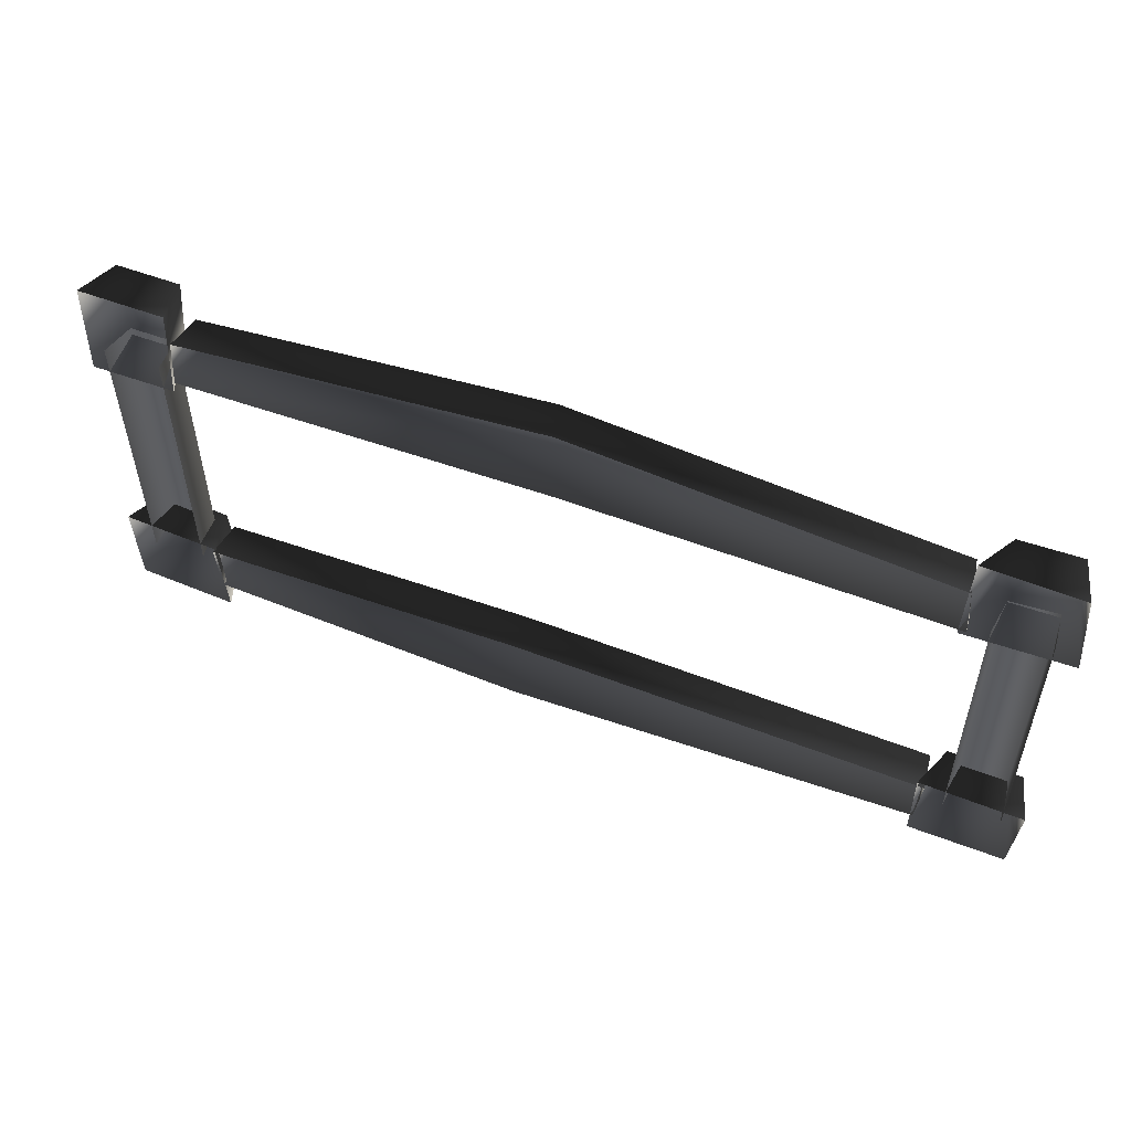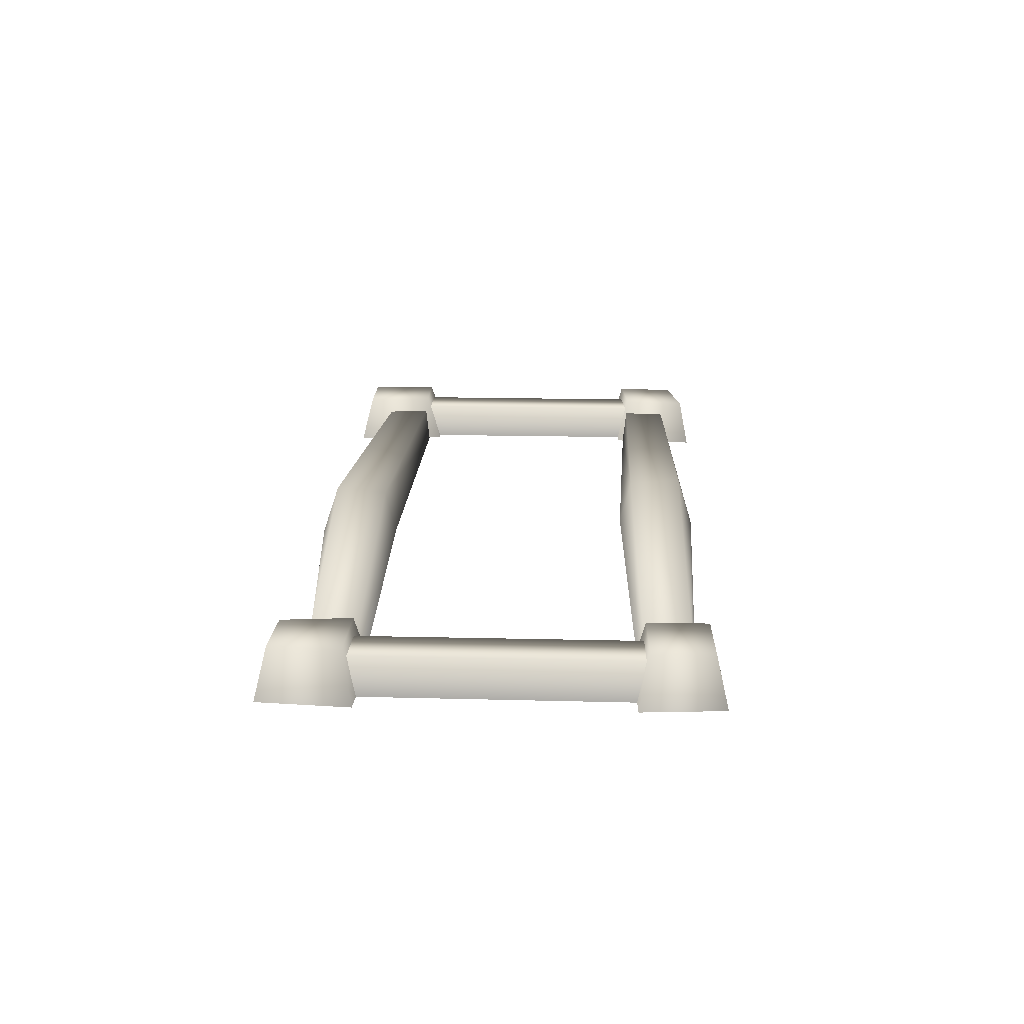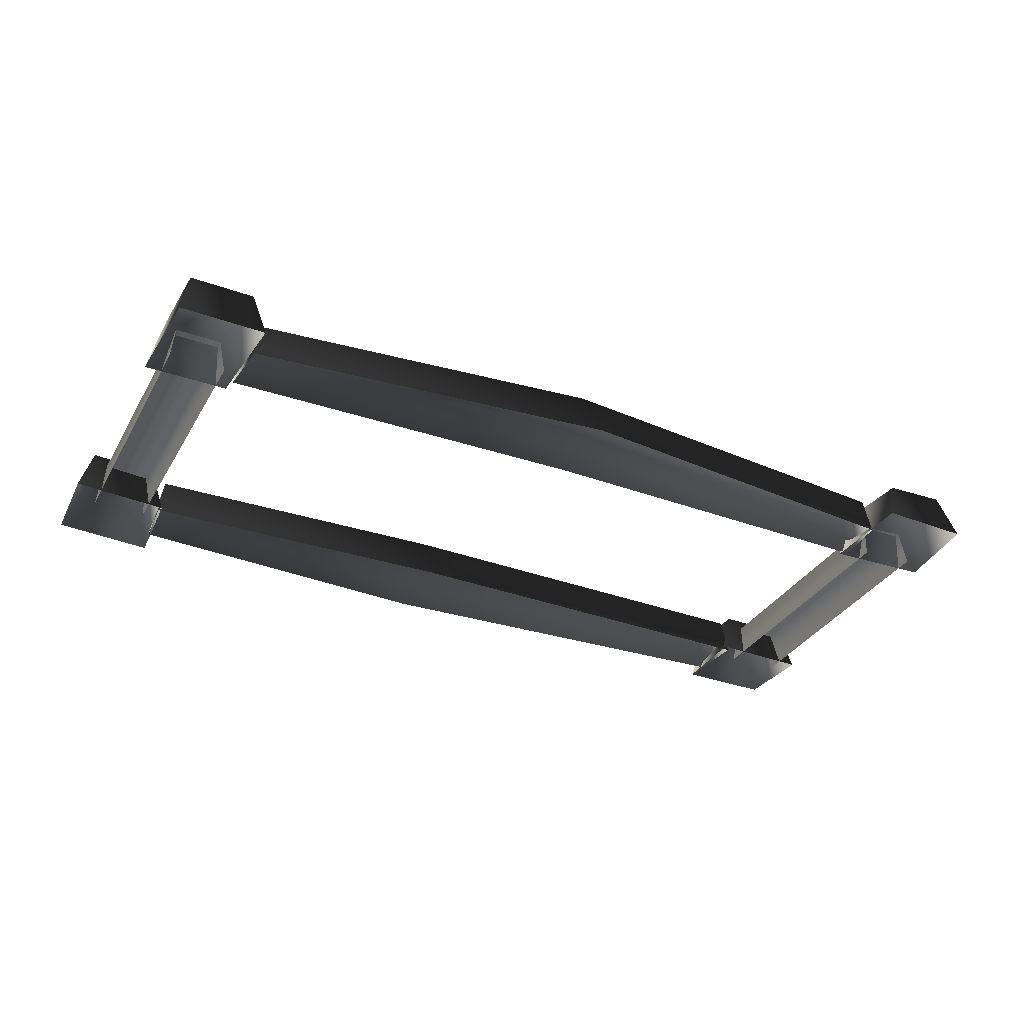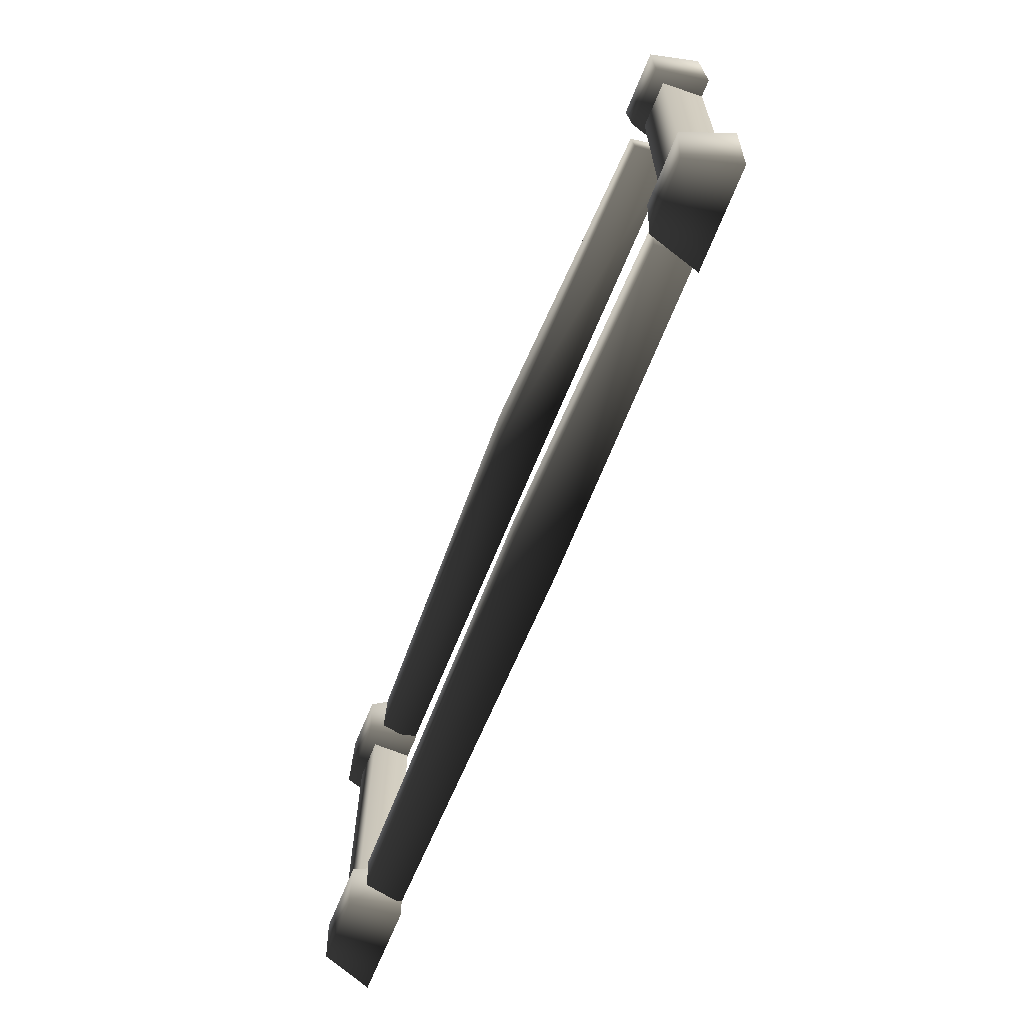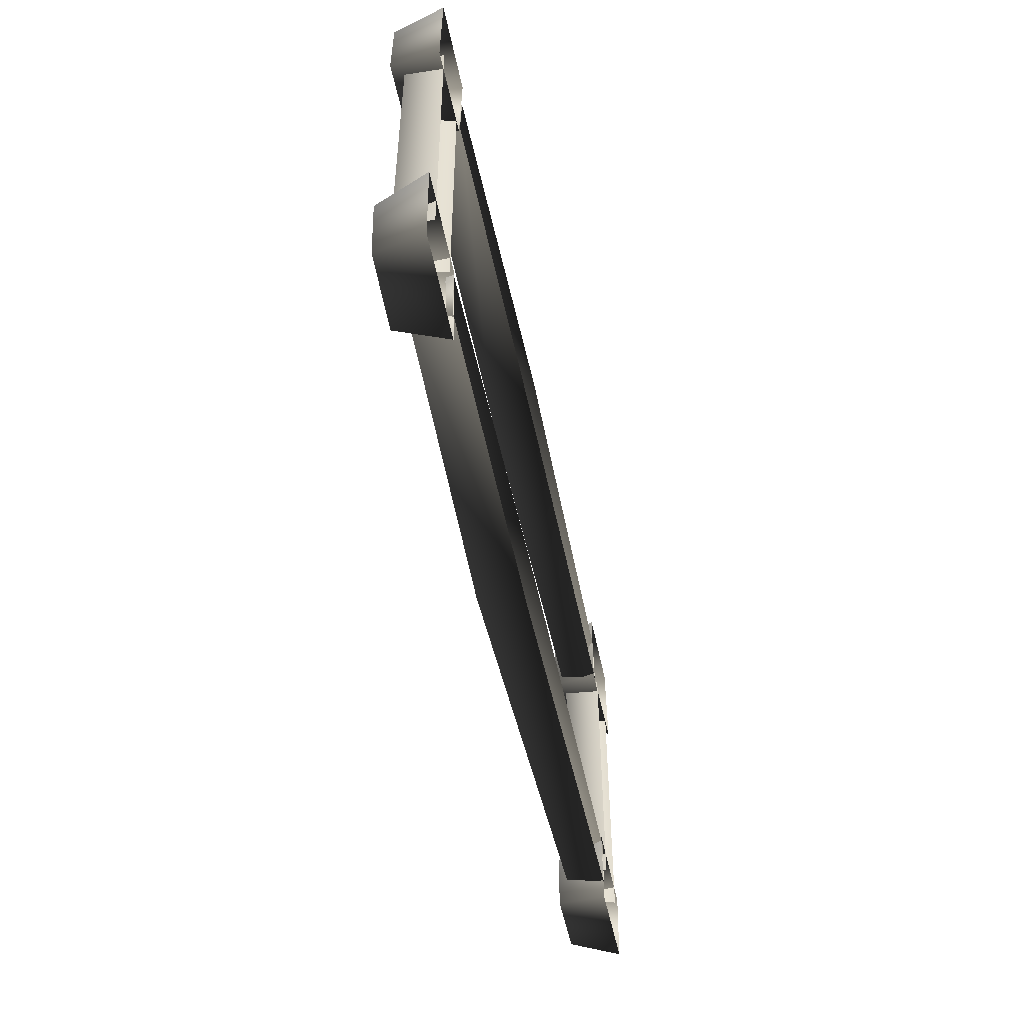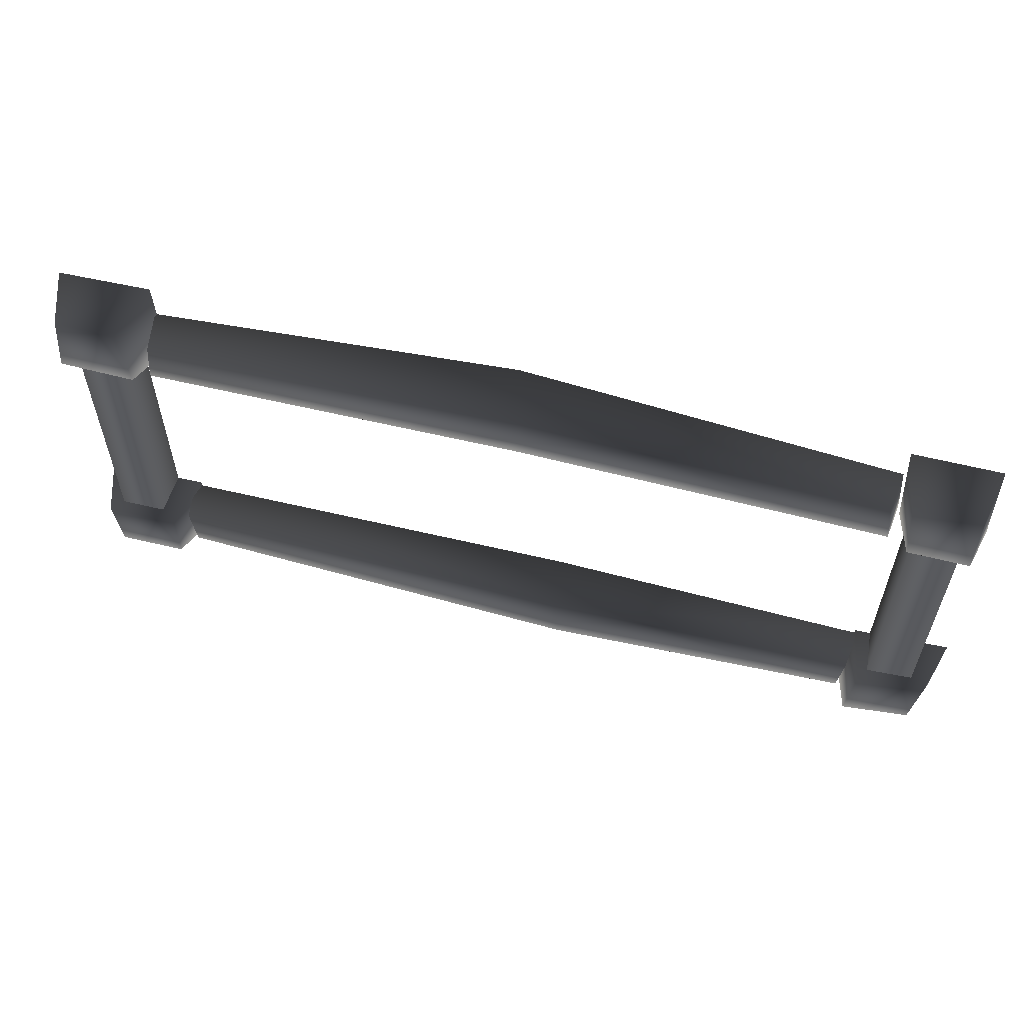
<metadata>
{"format":"obj","ext":"obj","renderer":"f3d","projection":"perspective","resolution":1024,"background":"white","views":[{"elev":54.2,"azim":21.6,"up":"+Z"},{"elev":19.2,"azim":92.3,"up":"+Y"},{"elev":-33.0,"azim":-26.0,"up":"+Y"},{"elev":-64.7,"azim":-111.8,"up":"+Z"},{"elev":-50.7,"azim":-78.5,"up":"+Z"},{"elev":58.8,"azim":-165.4,"up":"+Z"}]}
</metadata>
<code>
v -2.234 0.1582 -0.9387
v -2.49 0.1582 -0.9648
v -2.497 0.1582 0.6158
v 2.487 0.223 0.6201
v 2.445 0.223 1.005
v 2.515 -0.05871 1.071
v 2.559 -0.05871 0.5659
v -2.111 -0.05871 0.8749
v -2.108 0.1582 0.5924
v -2.134 -0.05871 0.5722
v -2.082 0.1582 0.8477
v -2.082 0.1582 0.8477
v -0.05501 -0.05871 1.075
v -0.133 0.2033 0.9892
v -2.111 -0.05871 0.8749
v 1.969 0.1582 0.8477
v 1.998 -0.05871 0.8749
v 1.996 0.1582 0.5924
v 1.969 0.1582 0.8477
v 1.998 -0.05871 0.8749
v 2.022 -0.05871 0.5722
v -2.082 0.1582 0.8477
v -0.09299 0.188 0.6802
v -2.108 0.1582 0.5924
v -2.134 -0.05871 0.5722
v -0.06621 -0.05871 0.6135
v -0.133 0.2033 0.9892
v 2.022 -0.05871 0.5722
v 1.969 0.1582 0.8477
v 1.996 0.1582 0.5924
v -2.234 0.1582 -0.9387
v -2.24 0.1582 0.6154
v -2.212 -0.05871 0.6539
v -2.207 -0.05871 -0.9674
v 2.155 0.1582 0.6081
v 2.162 0.1582 -0.946
v 2.133 -0.05871 -0.9845
v 2.128 -0.05871 0.6368
v 2.418 0.1582 -0.9464
v 2.411 0.1582 0.6342
v 2.431 -0.05871 0.6603
v 2.445 -0.05871 -0.9873
v 2.418 0.1582 -0.9464
v 2.162 0.1582 -0.946
v 2.155 0.1582 0.6081
v 2.411 0.1582 0.6342
v -2.572 0.223 -0.8794
v -2.534 0.223 -1.231
v -2.638 -0.05871 -1.318
v -2.66 -0.05871 -0.8123
v -2.534 0.223 -1.231
v -2.158 0.223 -1.306
v -2.087 -0.05871 -1.36
v -2.638 -0.05871 -1.318
v -2.158 0.223 -1.306
v -2.192 0.223 -0.9191
v -2.122 -0.05871 -0.8531
v -2.087 -0.05871 -1.36
v -2.617 -0.05871 0.4958
v -2.55 0.223 0.587
v -2.218 0.223 0.5876
v -2.151 -0.05871 0.5
v -2.595 -0.05871 1.075
v -2.541 0.223 1.003
v -2.55 0.223 0.587
v -2.617 -0.05871 0.4958
v -2.115 -0.05871 1.071
v -2.181 0.223 1.001
v -2.541 0.223 1.003
v -2.595 -0.05871 1.075
v -2.082 0.1582 -1.16
v -2.111 -0.05871 -1.187
v -2.108 0.1582 -0.9048
v -2.134 -0.05871 -0.8846
v -2.111 -0.05871 -1.187
v -2.082 0.1582 -1.16
v -0.2985 -0.05871 -1.29
v -0.3765 0.2033 -1.205
v 1.969 0.1582 -1.16
v 1.998 -0.05871 -1.187
v 1.998 -0.05871 -1.187
v 1.969 0.1582 -1.16
v 1.996 0.1582 -0.9048
v 2.022 -0.05871 -0.8846
v 1.98 -0.05871 -0.8496
v 2.071 0.223 -0.916
v 2.071 0.223 -1.248
v 1.984 -0.05871 -1.315
v 2.559 -0.05871 -0.871
v 2.487 0.223 -0.9253
v 2.071 0.223 -0.916
v 1.98 -0.05871 -0.8496
v 2.523 -0.05871 -1.322
v 2.453 0.223 -1.256
v 2.487 0.223 -0.9253
v 2.559 -0.05871 -0.871
v 2.453 0.223 -1.256
v 2.523 -0.05871 -1.322
v 1.984 -0.05871 -1.315
v 2.071 0.223 -1.248
v 2.071 0.223 -0.916
v 2.487 0.223 -0.9253
v 2.445 0.223 1.005
v 2.487 0.223 0.6201
v 2.071 0.223 0.6109
v 2.11 0.223 0.9932
v 1.994 -0.05871 1.092
v 2.515 -0.05871 1.071
v 2.11 0.223 0.9932
v 2.071 0.223 0.6109
v 1.98 -0.05871 0.5444
v 1.994 -0.05871 1.092
v 2.071 0.223 0.6109
v 2.487 0.223 0.6201
v 2.559 -0.05871 0.5659
v 1.98 -0.05871 0.5444
v -2.192 0.223 -0.9191
v -2.572 0.223 -0.8794
v -2.66 -0.05871 -0.8123
v -2.122 -0.05871 -0.8531
v -2.534 0.223 -1.231
v -2.158 0.223 -1.306
v -2.55 0.223 0.587
v -2.541 0.223 1.003
v -2.181 0.223 1.001
v -2.218 0.223 0.5876
v -2.151 -0.05871 0.5
v -2.115 -0.05871 1.071
v -0.3365 0.188 -0.8961
v 1.996 0.1582 -0.9048
v 1.969 0.1582 -1.16
v 2.022 -0.05871 -0.8846
v -0.3097 -0.05871 -0.8294
v -0.3765 0.2033 -1.205
v -2.082 0.1582 -1.16
v -2.108 0.1582 -0.9048
v -2.134 -0.05871 -0.8846
v -2.49 0.1582 -0.9648
v -2.51 -0.05871 -0.9909
v -2.524 -0.05871 0.6566
v -2.24 0.1582 0.6154
g DUSKWOODGRAVEFRAME
o DUSKWOODGRAVEFRAME0
f 1 2 3
f 4 5 6
f 6 7 4
f 8 9 10
f 9 8 11
f 12 13 14
f 13 12 15
f 16 14 13
f 13 17 16
f 18 19 20
f 20 21 18
f 22 23 24
f 23 25 24
f 25 23 26
f 23 22 27
f 28 26 23
f 23 27 29
f 29 30 23
f 23 30 28
f 31 32 33
f 33 34 31
f 35 36 37
f 37 38 35
f 39 40 41
f 41 42 39
f 43 44 45
f 45 46 43
f 47 48 49
f 49 50 47
f 51 52 53
f 53 54 51
f 55 56 57
f 57 58 55
f 59 60 61
f 61 62 59
f 63 64 65
f 65 66 63
f 67 68 69
f 69 70 67
f 71 72 73
f 74 73 72
f 75 76 77
f 78 77 76
f 77 78 79
f 79 80 77
f 81 82 83
f 83 84 81
f 85 86 87
f 87 88 85
f 89 90 91
f 91 92 89
f 93 94 95
f 95 96 93
f 97 98 99
f 99 100 97
f 97 100 101
f 101 102 97
f 103 104 105
f 105 106 103
f 103 106 107
f 107 108 103
f 109 110 111
f 111 112 109
f 113 114 115
f 115 116 113
f 117 118 119
f 119 120 117
f 121 118 117
f 117 122 121
f 123 124 125
f 125 126 123
f 127 126 125
f 125 128 127
f 129 130 131
f 132 130 129
f 129 133 132
f 131 134 129
f 134 135 129
f 136 129 135
f 136 137 129
f 133 129 137
f 3 138 139
f 139 140 3
f 3 141 1

</code>
